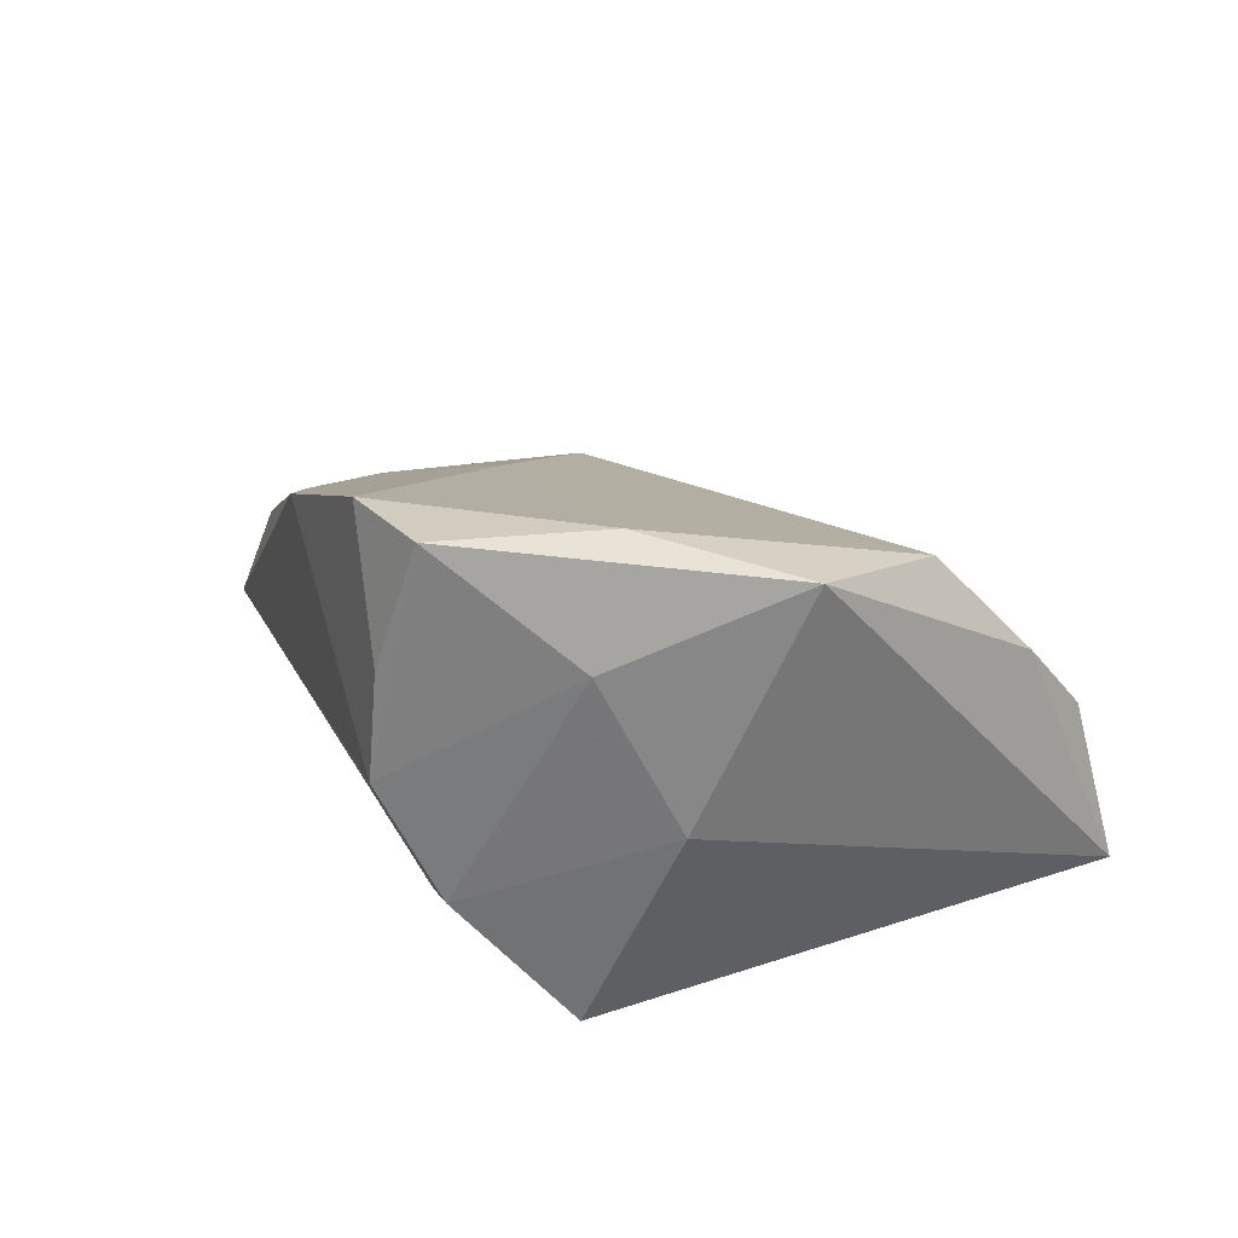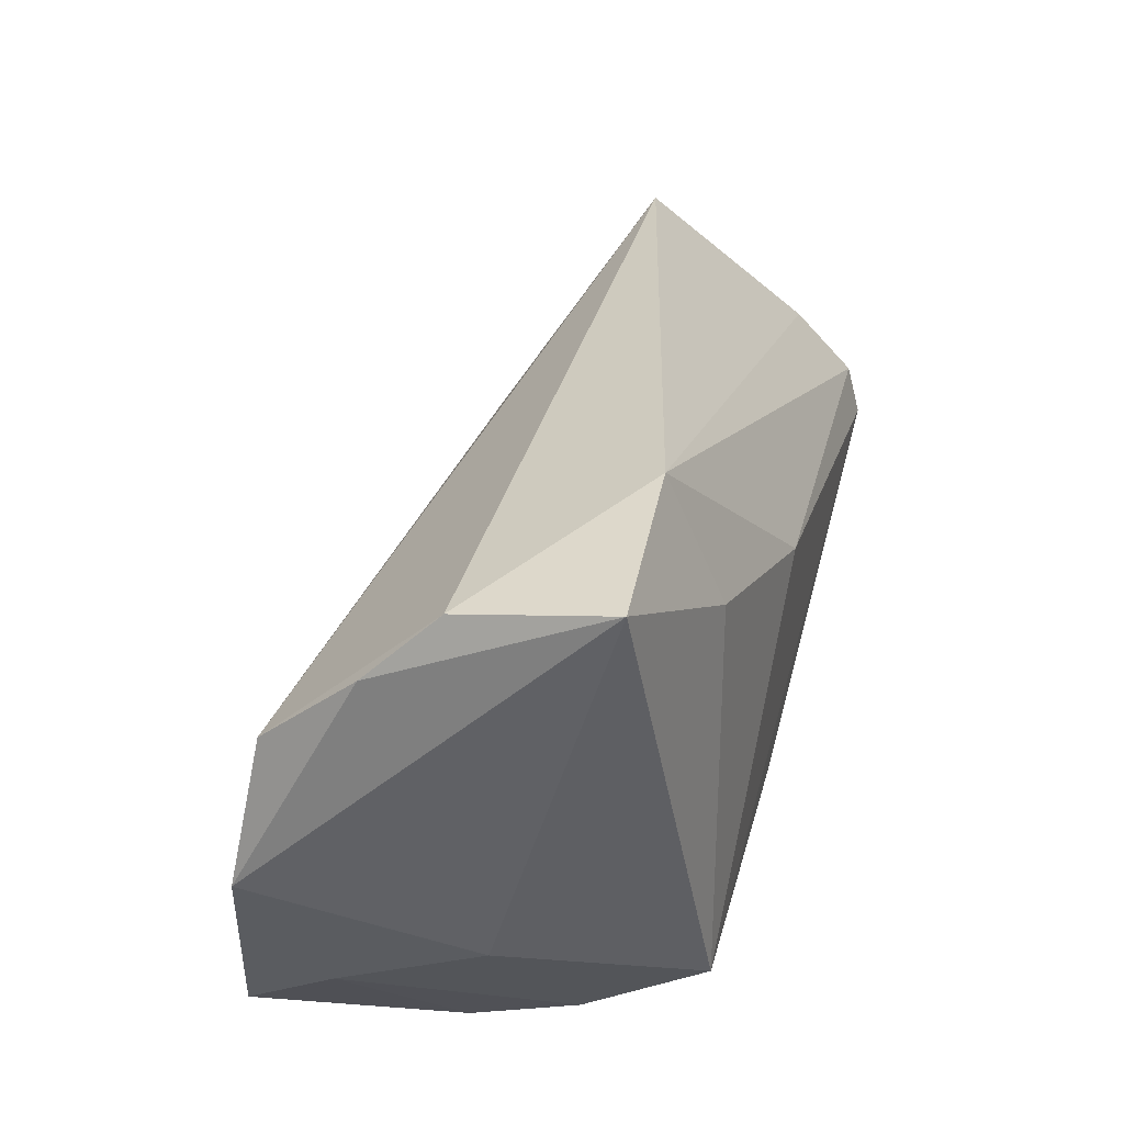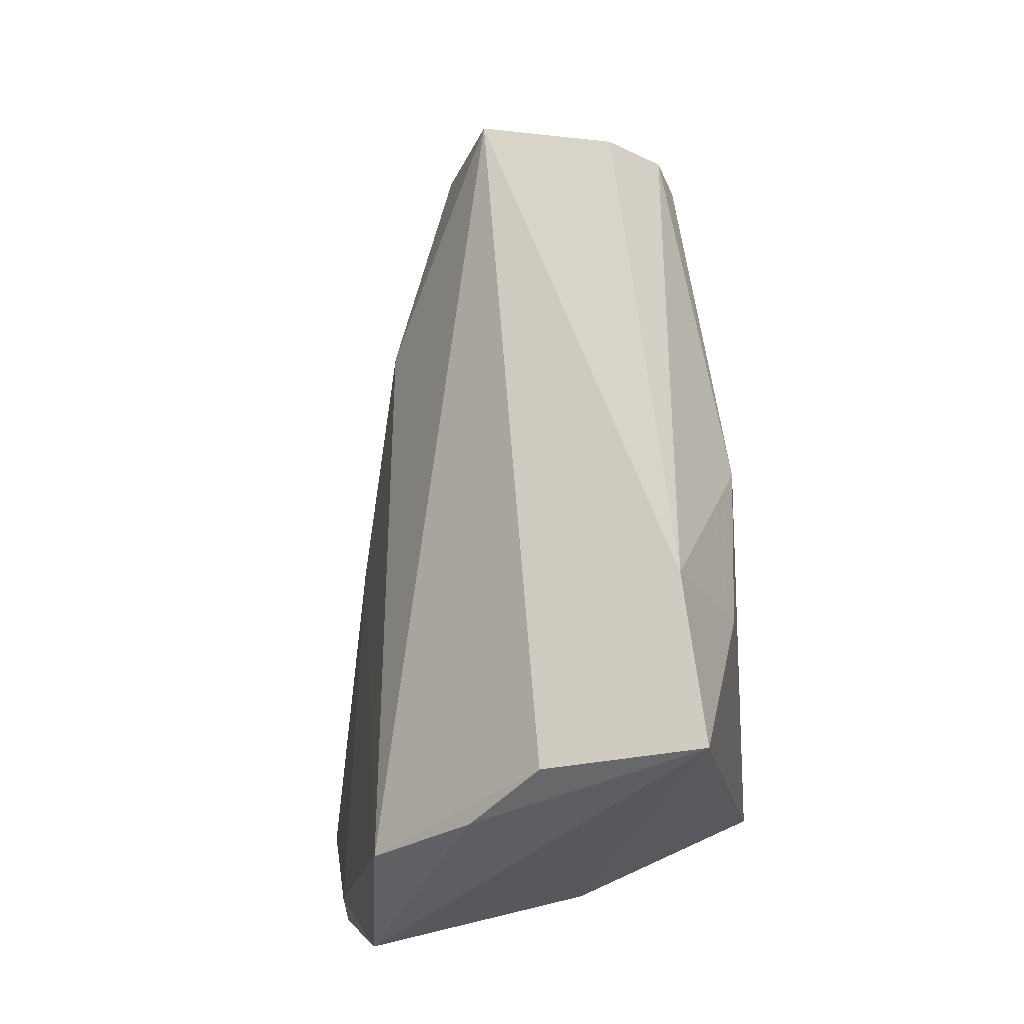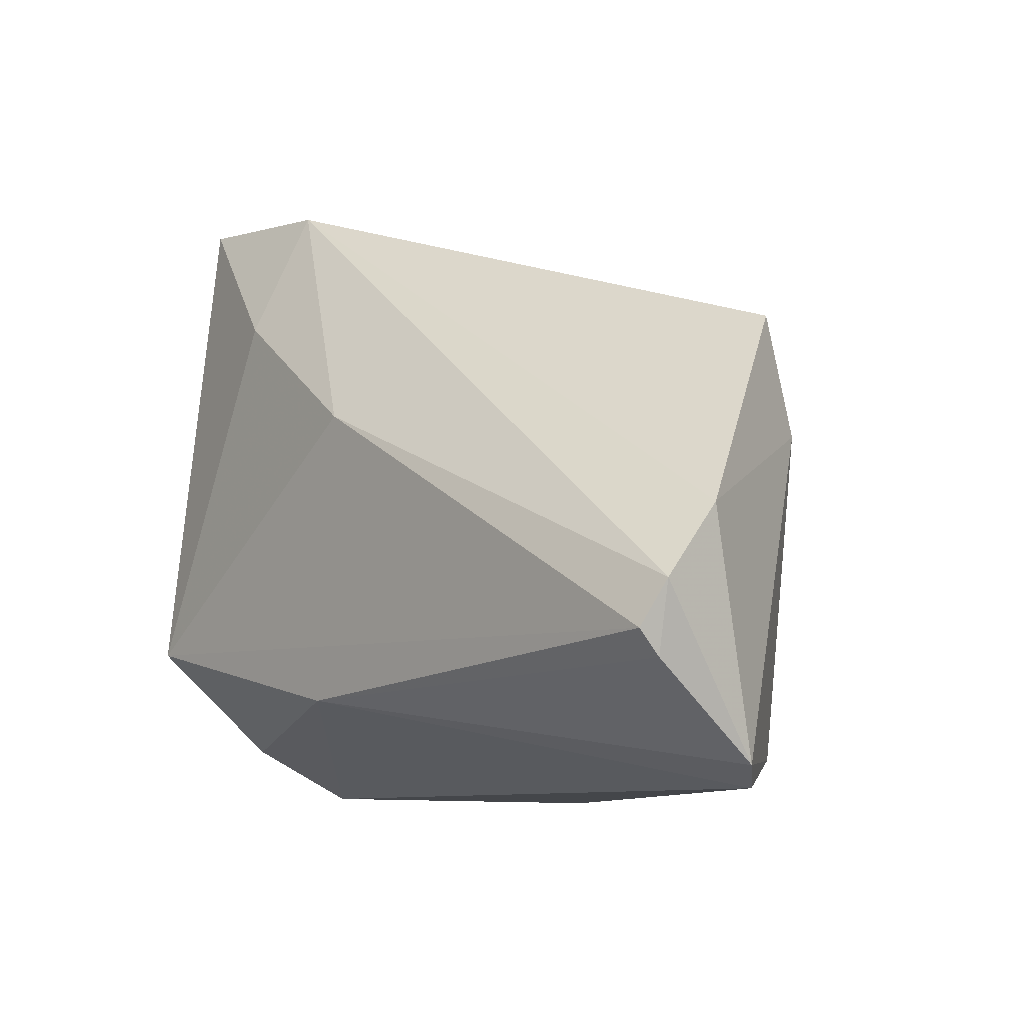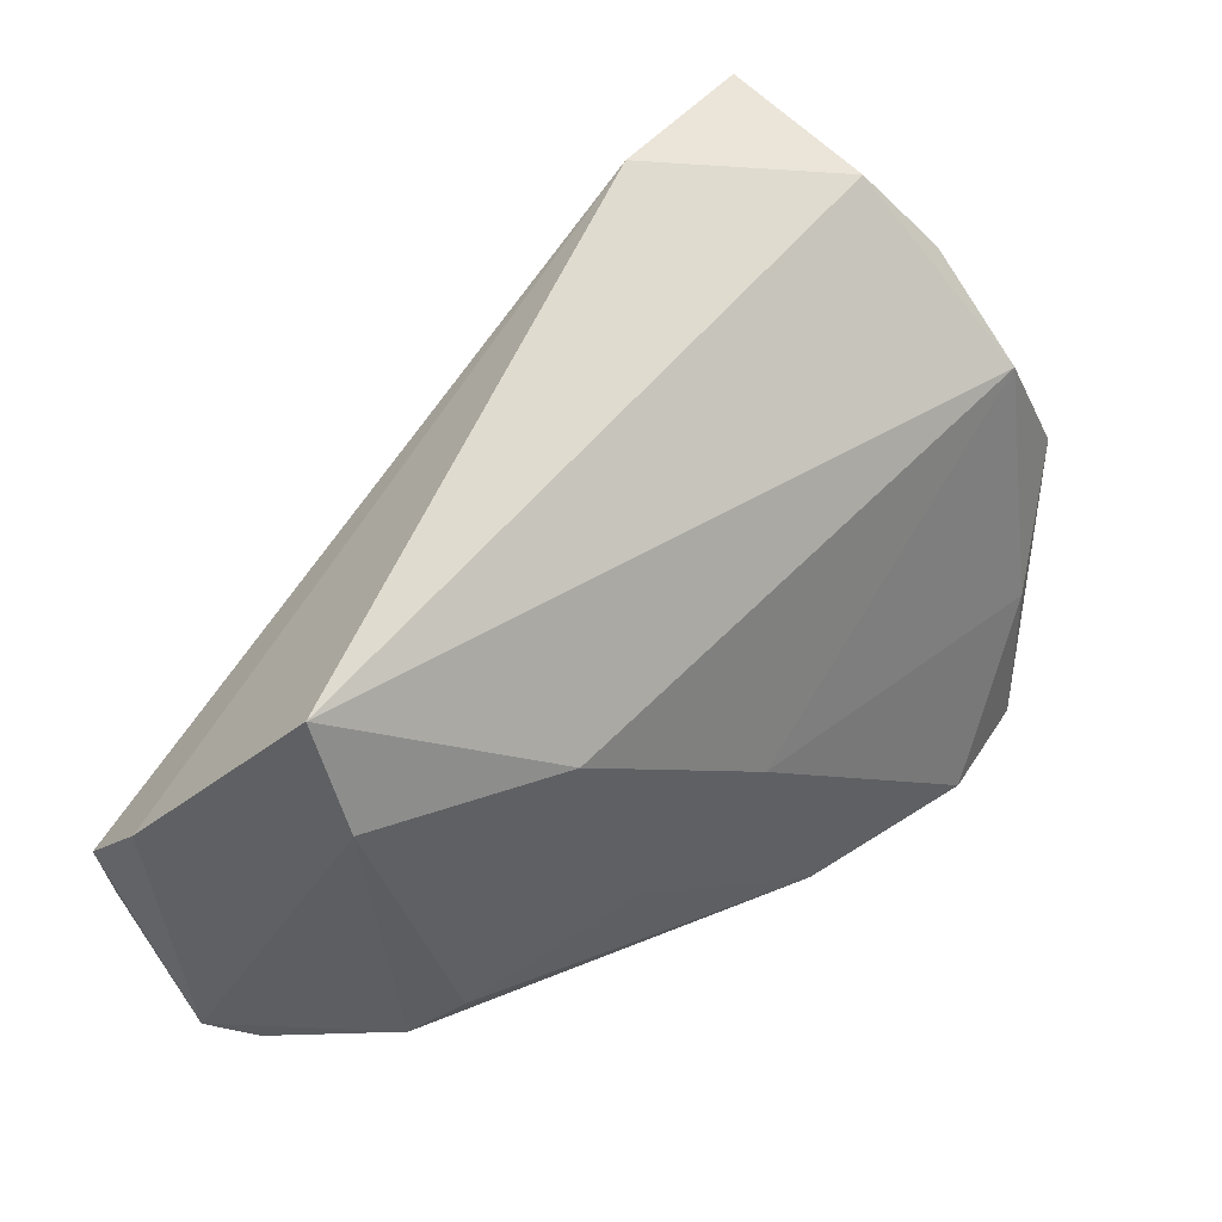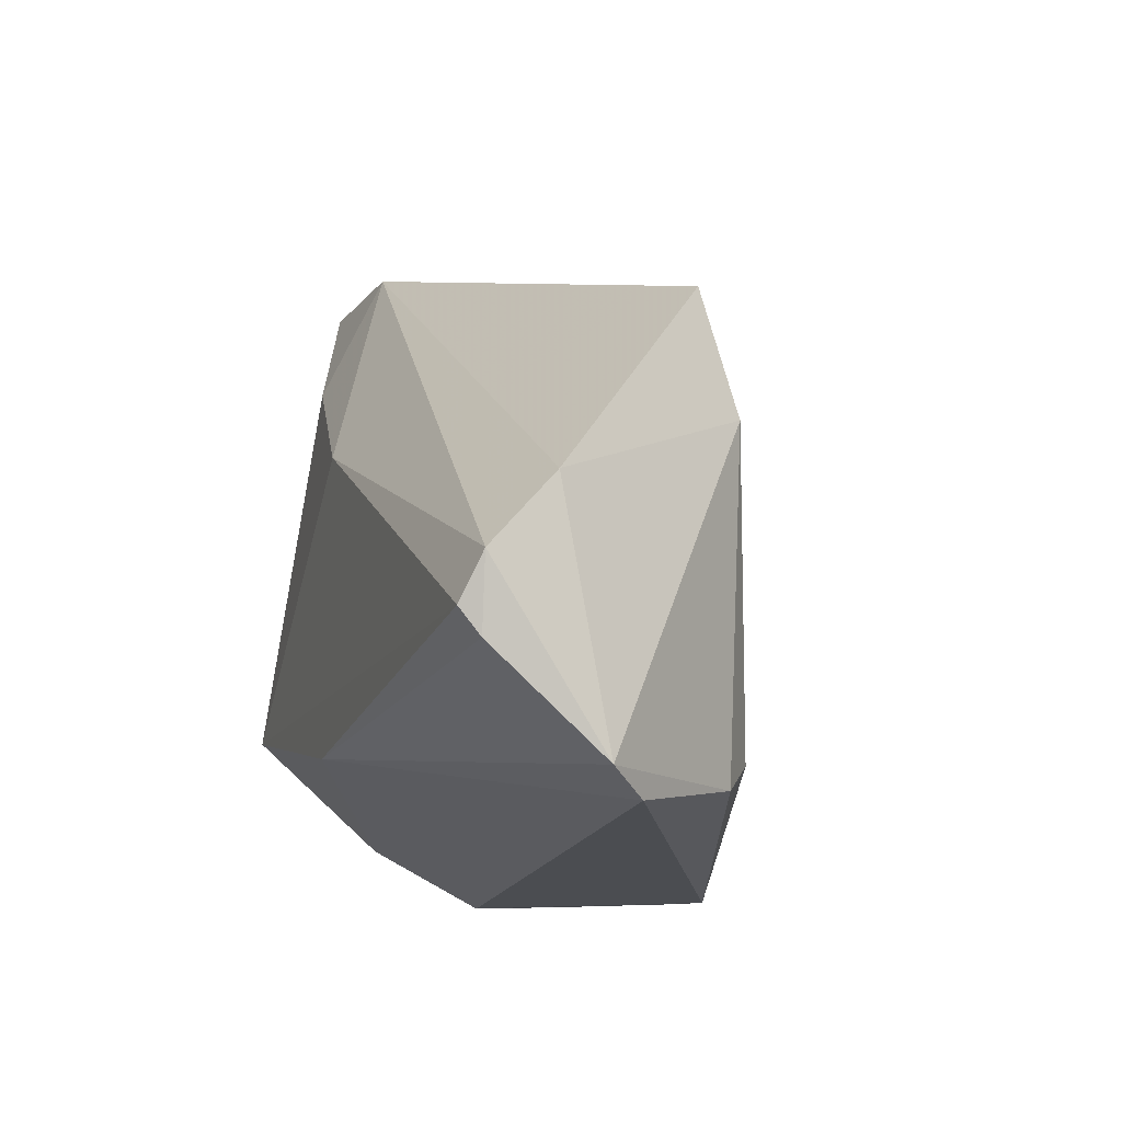
<metadata>
{"format":"obj","ext":"obj","renderer":"f3d","projection":"perspective","resolution":1024,"background":"white","views":[{"elev":19.3,"azim":69.4,"up":"+Z"},{"elev":45.8,"azim":105.0,"up":"+Y"},{"elev":70.3,"azim":85.3,"up":"+Y"},{"elev":-3.0,"azim":-130.7,"up":"+Y"},{"elev":46.0,"azim":-50.4,"up":"+Y"},{"elev":-10.5,"azim":-108.4,"up":"+Y"}]}
</metadata>
<code>
v 0.03285 -0.02722 -0.009184
v -0.06007 0.003592 -0.01475
v -0.02008 -0.018 0.01923
v 0.03983 -0.01141 0.02923
v 0.03675 0.04482 -0.01421
v -0.02724 0.008383 0.01713
v -0.003332 -0.009007 0.02364
v 0.03649 0.03987 0.003913
v 0.04024 0.03183 0.01201
v 0.04073 0.0203 0.02334
v -0.05876 -0.01286 -0.02195
v -0.0409 -0.02226 0.01206
v 0.03459 -0.03404 0.01635
v 0.02738 -0.03369 0.03114
v -0.05571 -0.02741 -0.004842
v 0.04386 -0.01606 0.01667
v 0.03278 -0.03443 0.004545
v -0.05053 0.01227 0.00794
v -0.001025 -0.01887 -0.0241
v -0.04609 -0.02536 0.008174
v -0.05819 -0.009807 -0.02425
v 0.004958 -0.03443 0.02534
v -0.06003 -0.0245 -0.00939
v 0.04877 0.00476 0.02479
v -0.05078 0.02606 0.003362
v 0.03945 -0.03113 0.02997
v 0.03353 -0.01369 -0.02425
v -0.004498 0.01607 -0.02425
v 0.04294 -0.006121 -0.001423
v -0.06034 -0.004565 -0.02215
v 0.01852 0.02944 -0.02051
v 0.01684 0.04484 -0.01325
f 29 5 24
f 29 27 5
f 25 10 8
f 5 27 31
f 27 28 31
f 17 19 1
f 1 19 27
f 27 29 1
f 30 28 21
f 21 28 27
f 27 19 21
f 15 19 17
f 32 8 5
f 25 8 32
f 32 2 25
f 30 2 32
f 32 28 30
f 5 31 32
f 32 31 28
f 9 10 24
f 9 8 10
f 24 5 9
f 5 8 9
f 24 10 4
f 4 26 24
f 14 26 4
f 6 10 25
f 20 15 22
f 22 15 17
f 19 15 23
f 23 2 30
f 23 15 20
f 17 26 13
f 13 26 14
f 13 22 17
f 14 22 13
f 17 1 16
f 16 26 17
f 16 1 29
f 16 29 24
f 24 26 16
f 20 22 12
f 14 4 7
f 7 4 10
f 10 6 7
f 11 21 19
f 19 23 11
f 30 21 11
f 11 23 30
f 25 2 18
f 2 23 18
f 18 6 25
f 18 23 20
f 18 12 6
f 20 12 18
f 3 22 14
f 14 7 3
f 3 12 22
f 3 7 6
f 6 12 3

</code>
